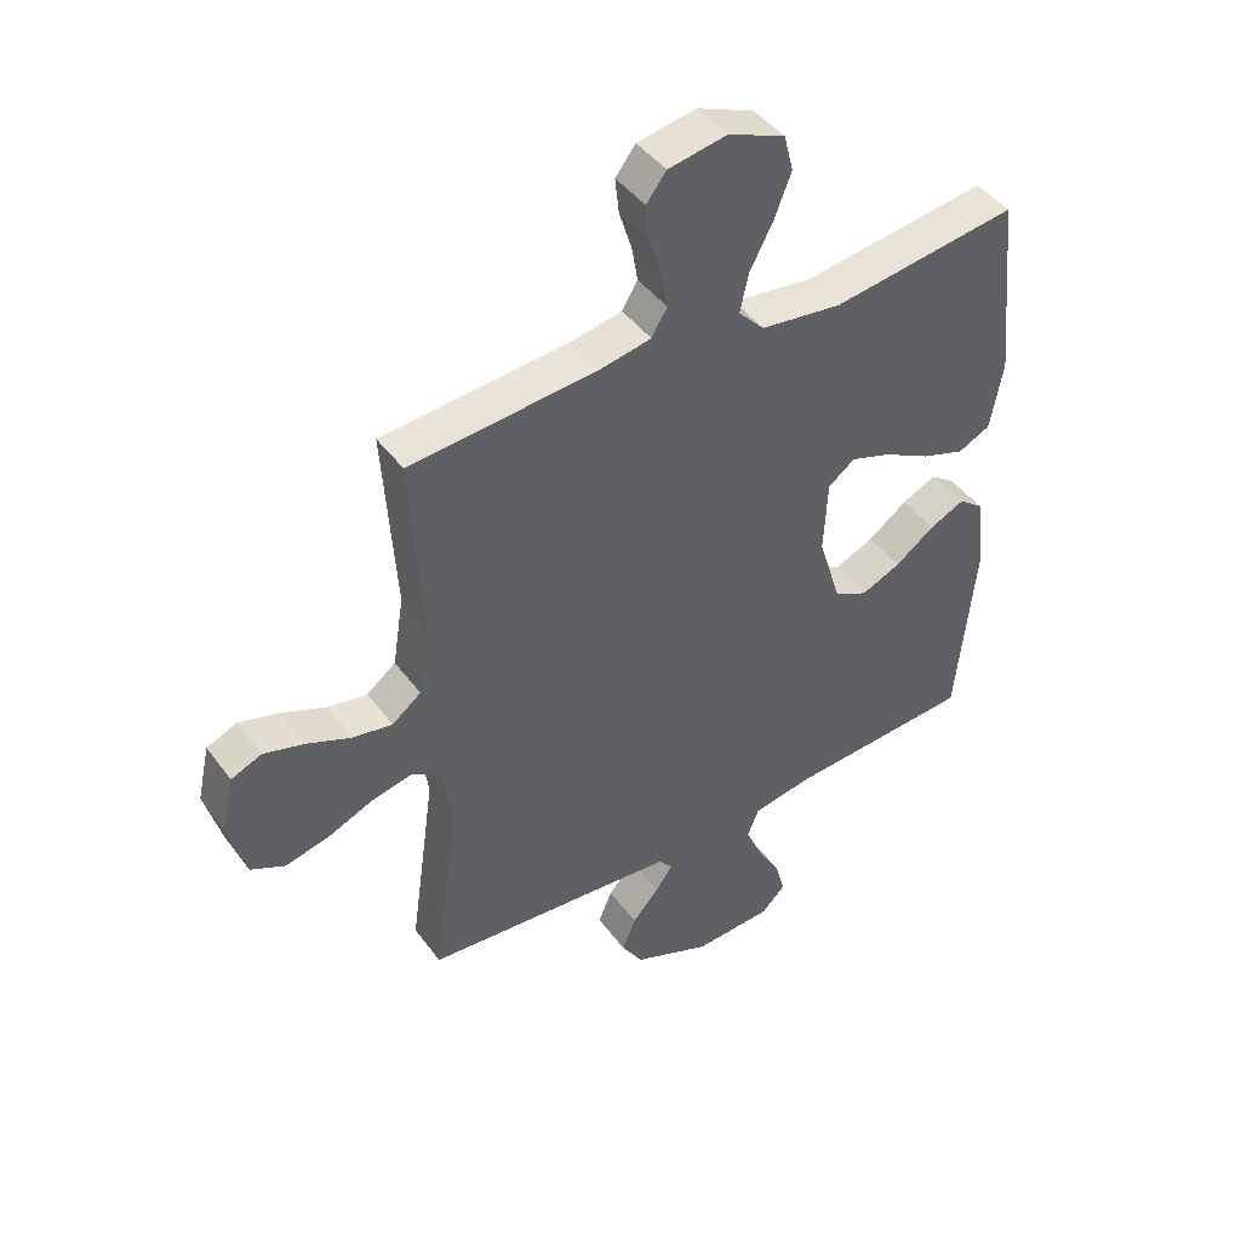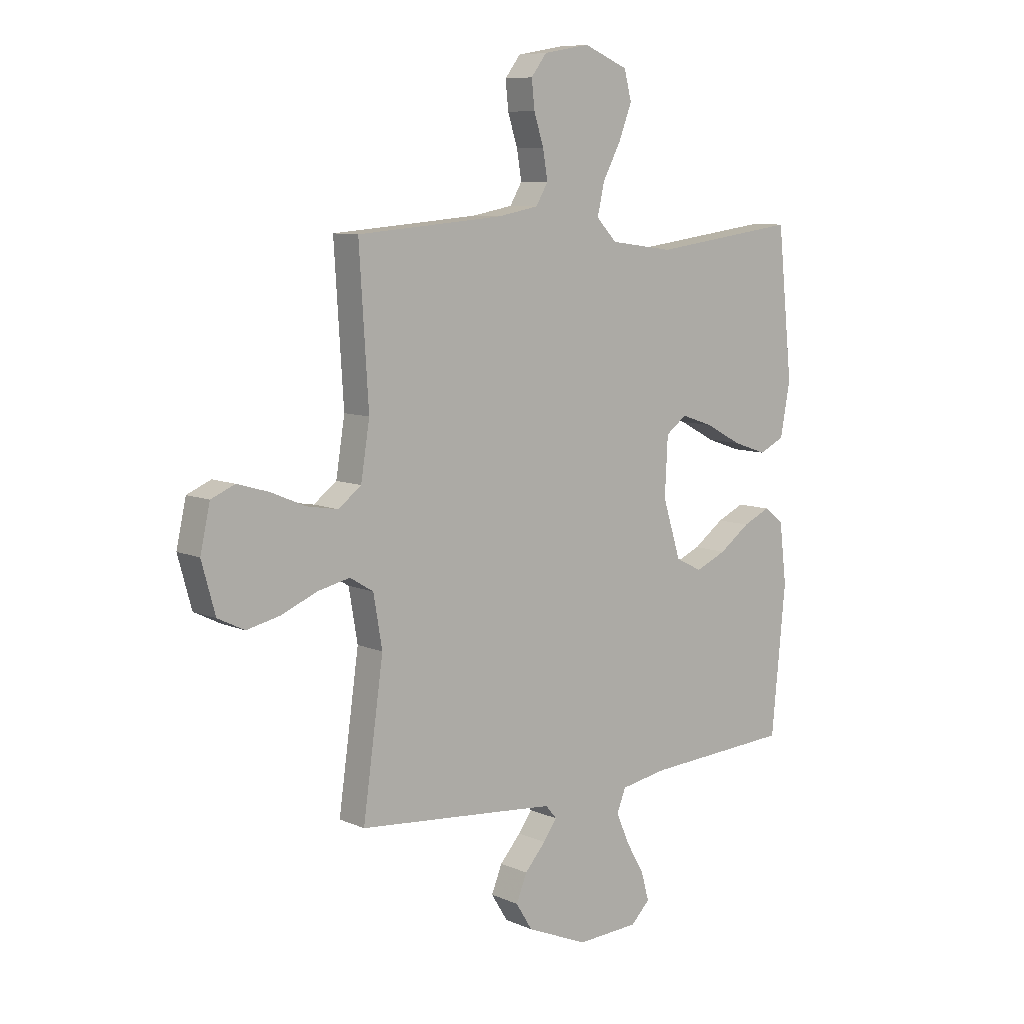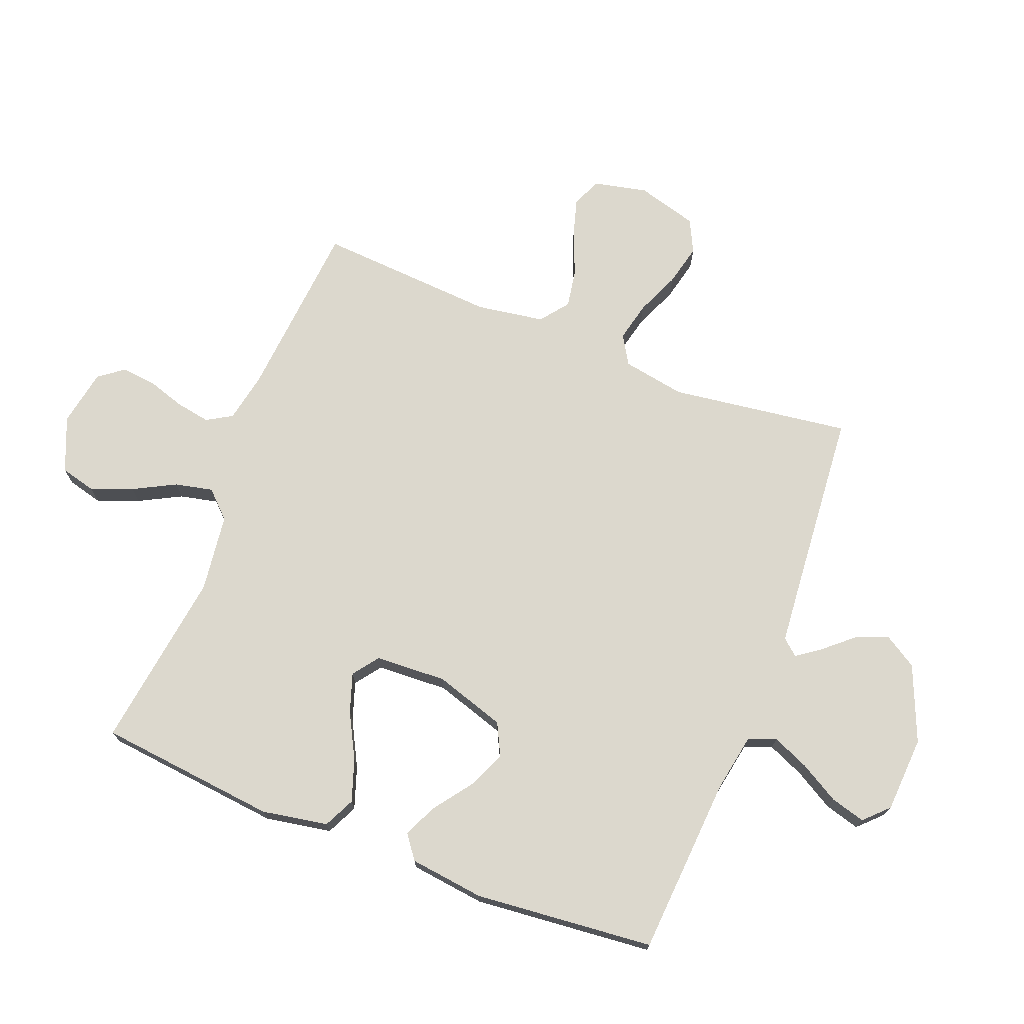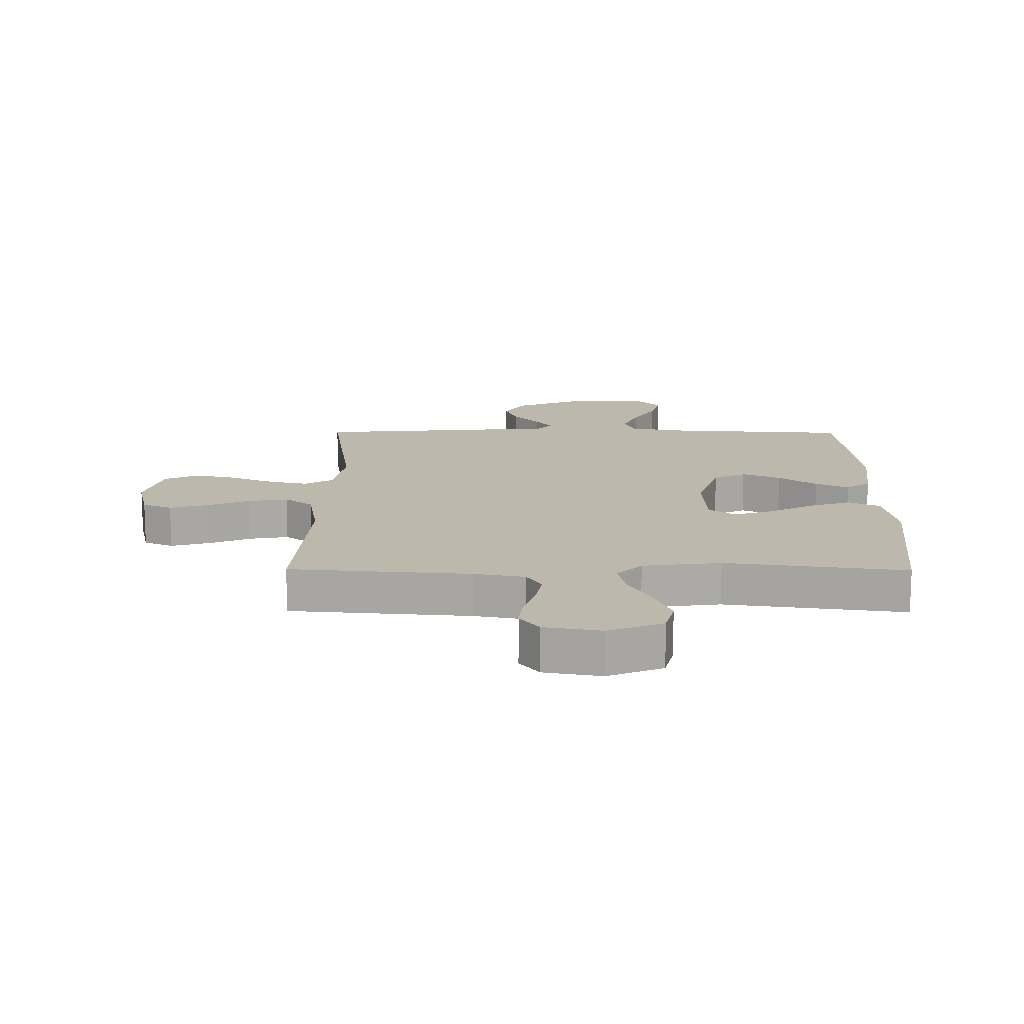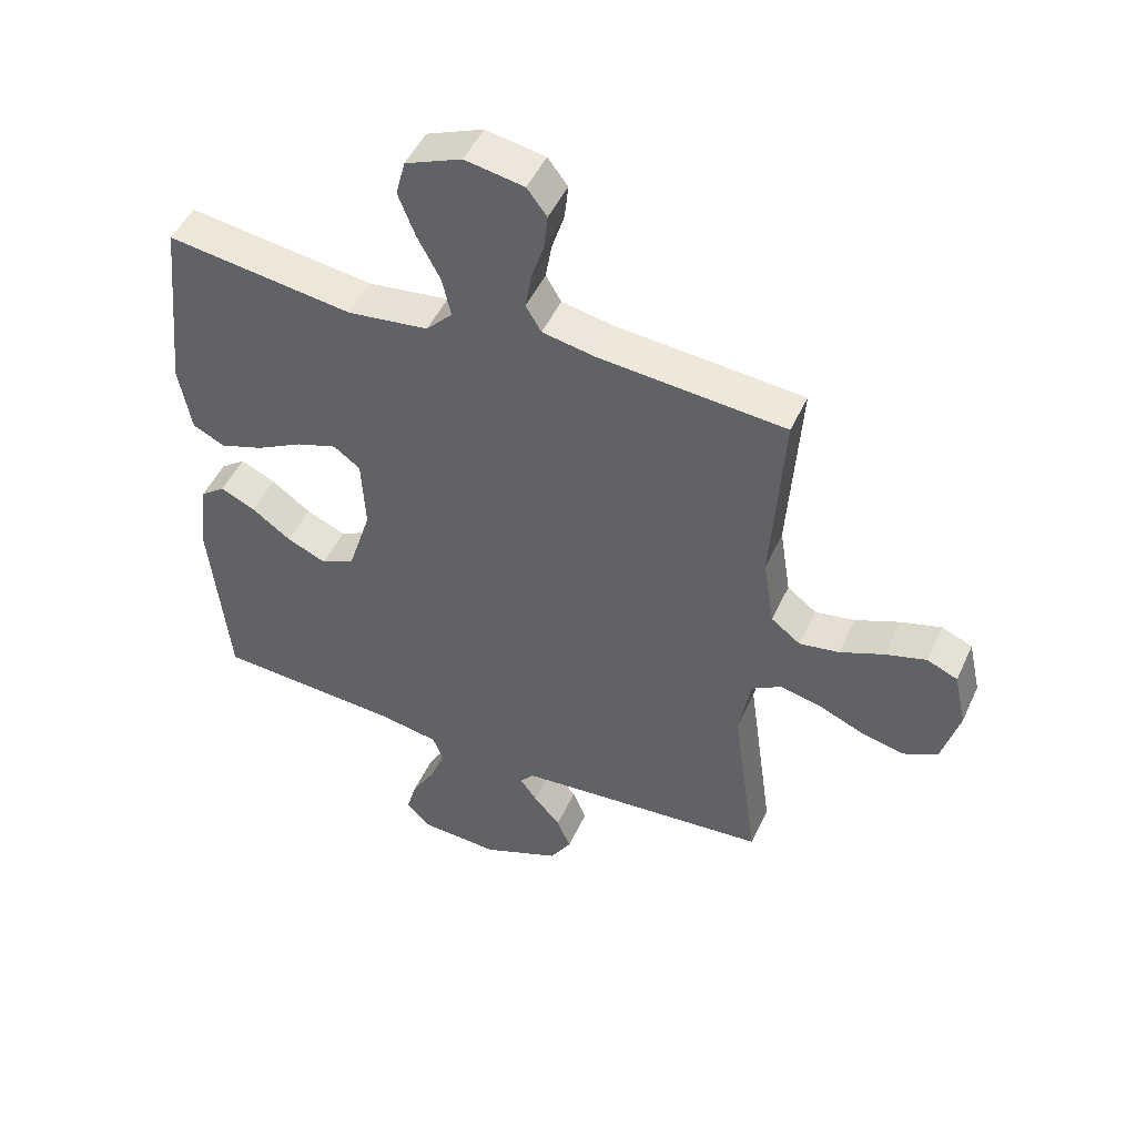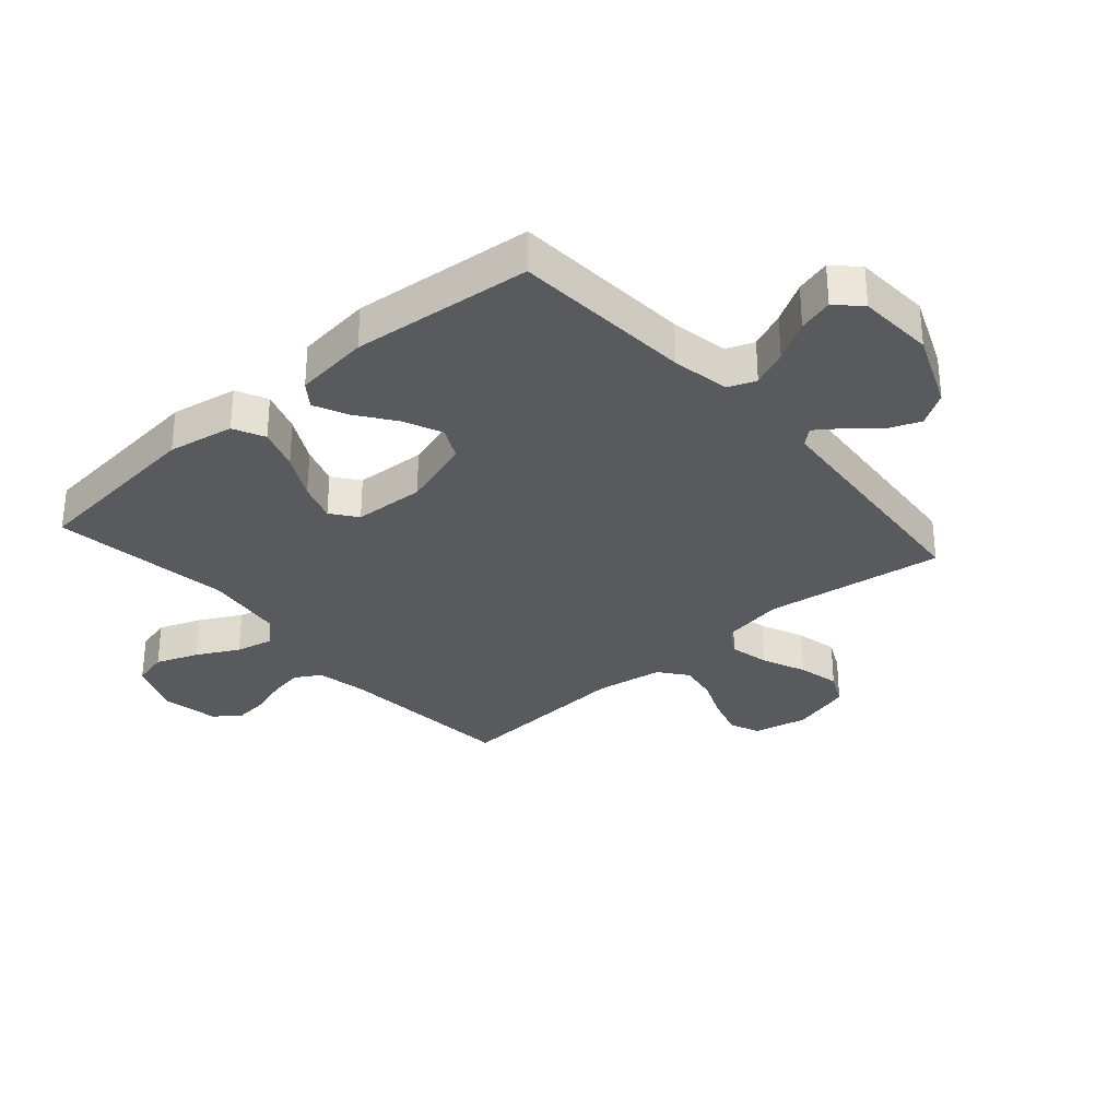
<metadata>
{"format":"obj","ext":"obj","renderer":"f3d","projection":"perspective","resolution":1024,"background":"white","views":[{"elev":44.4,"azim":-33.9,"up":"+Z"},{"elev":8.5,"azim":-40.2,"up":"+Z"},{"elev":72.4,"azim":111.5,"up":"+Y"},{"elev":14.7,"azim":0.4,"up":"+Y"},{"elev":48.7,"azim":-156.0,"up":"+Z"},{"elev":-31.5,"azim":131.2,"up":"+Y"}]}
</metadata>
<code>
v 0.5 0.07 0.5
v 0.531 0.07 0.2
v 0.511 0.07 0.09
v 0.459 0.07 0.065
v 0.389 0.07 0.089
v 0.314 0.07 0.129
v 0.249 0.07 0.151
v 0.206 0.07 0.119
v 0.2 0.07 0
v 0.237 0.07 -0.118
v 0.291 0.07 -0.145
v 0.355 0.07 -0.117
v 0.418 0.07 -0.071
v 0.474 0.07 -0.045
v 0.514 0.07 -0.075
v 0.529 0.07 -0.2
v 0.5 0.07 -0.5
v 0.2 0.07 -0.519
v 0.104 0.07 -0.536
v 0.086 0.07 -0.582
v 0.112 0.07 -0.643
v 0.15 0.07 -0.709
v 0.166 0.07 -0.767
v 0.127 0.07 -0.806
v 0 0.07 -0.813
v -0.126 0.07 -0.76
v -0.16 0.07 -0.705
v -0.138 0.07 -0.651
v -0.095 0.07 -0.602
v -0.067 0.07 -0.563
v -0.09 0.07 -0.536
v -0.2 0.07 -0.526
v -0.5 0.07 -0.5
v -0.458 0.07 -0.2
v -0.476 0.07 -0.095
v -0.524 0.07 -0.066
v -0.59 0.07 -0.081
v -0.663 0.07 -0.112
v -0.732 0.07 -0.128
v -0.787 0.07 -0.101
v -0.815 0.07 0
v -0.795 0.07 0.09
v -0.746 0.07 0.111
v -0.681 0.07 0.092
v -0.61 0.07 0.062
v -0.546 0.07 0.051
v -0.499 0.07 0.087
v -0.481 0.07 0.2
v -0.5 0.07 0.5
v -0.2 0.07 0.525
v -0.116 0.07 0.541
v -0.091 0.07 0.583
v -0.101 0.07 0.641
v -0.121 0.07 0.704
v -0.127 0.07 0.761
v -0.095 0.07 0.803
v 0 0.07 0.82
v 0.091 0.07 0.782
v 0.106 0.07 0.723
v 0.079 0.07 0.653
v 0.042 0.07 0.583
v 0.028 0.07 0.52
v 0.07 0.07 0.476
v 0.2 0.07 0.459
v 0.5 0 0.5
v 0.531 0 0.2
v 0.511 0 0.09
v 0.459 0 0.065
v 0.389 0 0.089
v 0.314 0 0.129
v 0.249 0 0.151
v 0.206 0 0.119
v 0.2 0 0
v 0.237 0 -0.118
v 0.291 0 -0.145
v 0.355 0 -0.117
v 0.418 0 -0.071
v 0.474 0 -0.045
v 0.514 0 -0.075
v 0.529 0 -0.2
v 0.5 0 -0.5
v 0.2 0 -0.519
v 0.104 0 -0.536
v 0.086 0 -0.582
v 0.112 0 -0.643
v 0.15 0 -0.709
v 0.166 0 -0.767
v 0.127 0 -0.806
v 0 0 -0.813
v -0.126 0 -0.76
v -0.16 0 -0.705
v -0.138 0 -0.651
v -0.095 0 -0.602
v -0.067 0 -0.563
v -0.09 0 -0.536
v -0.2 0 -0.526
v -0.5 0 -0.5
v -0.458 0 -0.2
v -0.476 0 -0.095
v -0.524 0 -0.066
v -0.59 0 -0.081
v -0.663 0 -0.112
v -0.732 0 -0.128
v -0.787 0 -0.101
v -0.815 0 0
v -0.795 0 0.09
v -0.746 0 0.111
v -0.681 0 0.092
v -0.61 0 0.062
v -0.546 0 0.051
v -0.499 0 0.087
v -0.481 0 0.2
v -0.5 0 0.5
v -0.2 0 0.525
v -0.116 0 0.541
v -0.091 0 0.583
v -0.101 0 0.641
v -0.121 0 0.704
v -0.127 0 0.761
v -0.095 0 0.803
v 0 0 0.82
v 0.091 0 0.782
v 0.106 0 0.723
v 0.079 0 0.653
v 0.042 0 0.583
v 0.028 0 0.52
v 0.07 0 0.476
v 0.2 0 0.459
f 59 60 61
f 58 59 61
f 57 58 61
f 56 57 61
f 55 56 61
f 54 55 61
f 53 54 61
f 52 53 61 62
f 51 52 62 63
f 48 49 50
f 50 51 63
f 48 50 63
f 47 48 63
f 43 44 45
f 42 43 45
f 41 42 45
f 40 41 45
f 39 40 45
f 38 39 45
f 37 38 45
f 36 37 45 46
f 47 63 64
f 46 47 64
f 36 46 64
f 35 36 64
f 27 28 29
f 26 27 29
f 25 26 29
f 24 25 29
f 23 24 29
f 22 23 29
f 21 22 29
f 20 21 29 30
f 19 20 30 31
f 16 17 18
f 15 16 18
f 14 15 18
f 13 14 18
f 12 13 18
f 19 31 32
f 18 19 32
f 12 18 32
f 11 12 32
f 4 5 6
f 3 4 6
f 2 3 6
f 1 2 6
f 64 1 6
f 64 6 7
f 64 7 8
f 35 64 8
f 34 35 8
f 32 33 34
f 11 32 34
f 10 11 34
f 9 10 34
f 8 9 34
f 125 124 123
f 125 123 122
f 125 122 121
f 125 121 120
f 125 120 119
f 125 119 118
f 125 118 117
f 126 125 117 116
f 127 126 116 115
f 114 113 112
f 127 115 114
f 127 114 112
f 127 112 111
f 109 108 107
f 109 107 106
f 109 106 105
f 109 105 104
f 109 104 103
f 109 103 102
f 109 102 101
f 110 109 101 100
f 128 127 111
f 128 111 110
f 128 110 100
f 128 100 99
f 93 92 91
f 93 91 90
f 93 90 89
f 93 89 88
f 93 88 87
f 93 87 86
f 93 86 85
f 94 93 85 84
f 95 94 84 83
f 82 81 80
f 82 80 79
f 82 79 78
f 82 78 77
f 82 77 76
f 96 95 83
f 96 83 82
f 96 82 76
f 96 76 75
f 70 69 68
f 70 68 67
f 70 67 66
f 70 66 65
f 70 65 128
f 71 70 128
f 72 71 128
f 72 128 99
f 72 99 98
f 98 97 96
f 98 96 75
f 98 75 74
f 98 74 73
f 98 73 72
f 1 65 66 2
f 2 66 67 3
f 3 67 68 4
f 4 68 69 5
f 5 69 70 6
f 6 70 71 7
f 7 71 72 8
f 8 72 73 9
f 9 73 74 10
f 10 74 75 11
f 11 75 76 12
f 12 76 77 13
f 13 77 78 14
f 14 78 79 15
f 15 79 80 16
f 16 80 81 17
f 17 81 82 18
f 18 82 83 19
f 19 83 84 20
f 20 84 85 21
f 21 85 86 22
f 22 86 87 23
f 23 87 88 24
f 24 88 89 25
f 25 89 90 26
f 26 90 91 27
f 27 91 92 28
f 28 92 93 29
f 29 93 94 30
f 30 94 95 31
f 31 95 96 32
f 32 96 97 33
f 33 97 98 34
f 34 98 99 35
f 35 99 100 36
f 36 100 101 37
f 37 101 102 38
f 38 102 103 39
f 39 103 104 40
f 40 104 105 41
f 41 105 106 42
f 42 106 107 43
f 43 107 108 44
f 44 108 109 45
f 45 109 110 46
f 46 110 111 47
f 47 111 112 48
f 48 112 113 49
f 49 113 114 50
f 50 114 115 51
f 51 115 116 52
f 52 116 117 53
f 53 117 118 54
f 54 118 119 55
f 55 119 120 56
f 56 120 121 57
f 57 121 122 58
f 58 122 123 59
f 59 123 124 60
f 60 124 125 61
f 61 125 126 62
f 62 126 127 63
f 63 127 128 64
f 64 128 65 1

</code>
